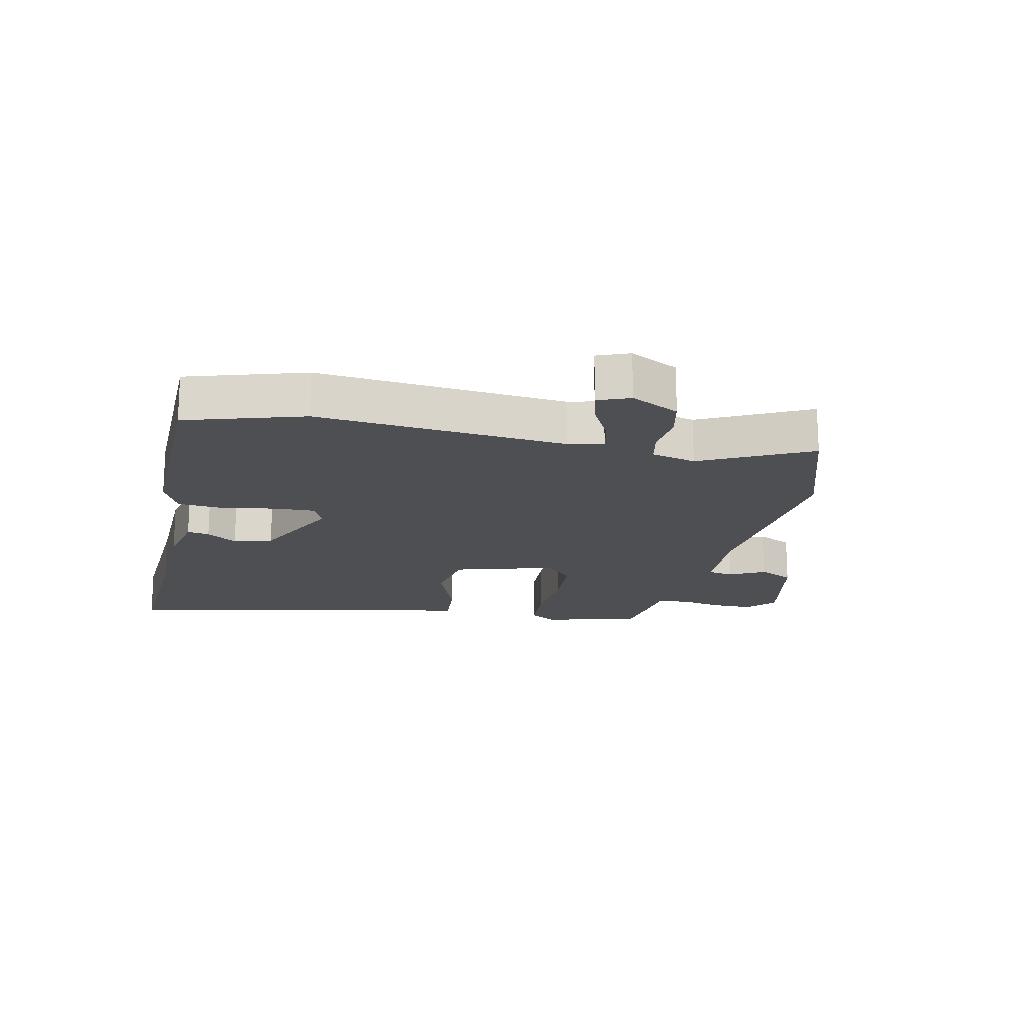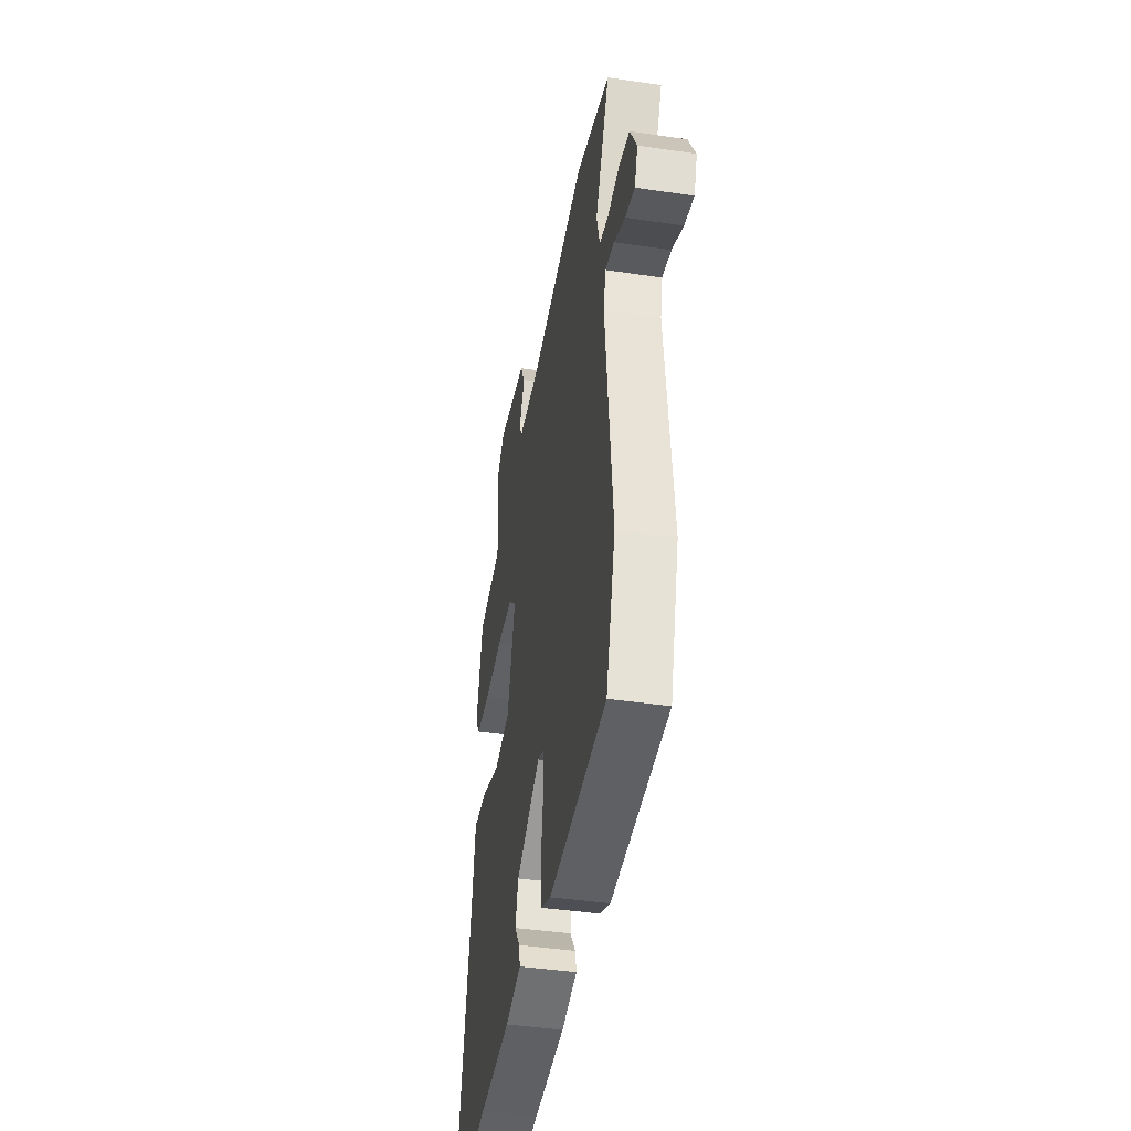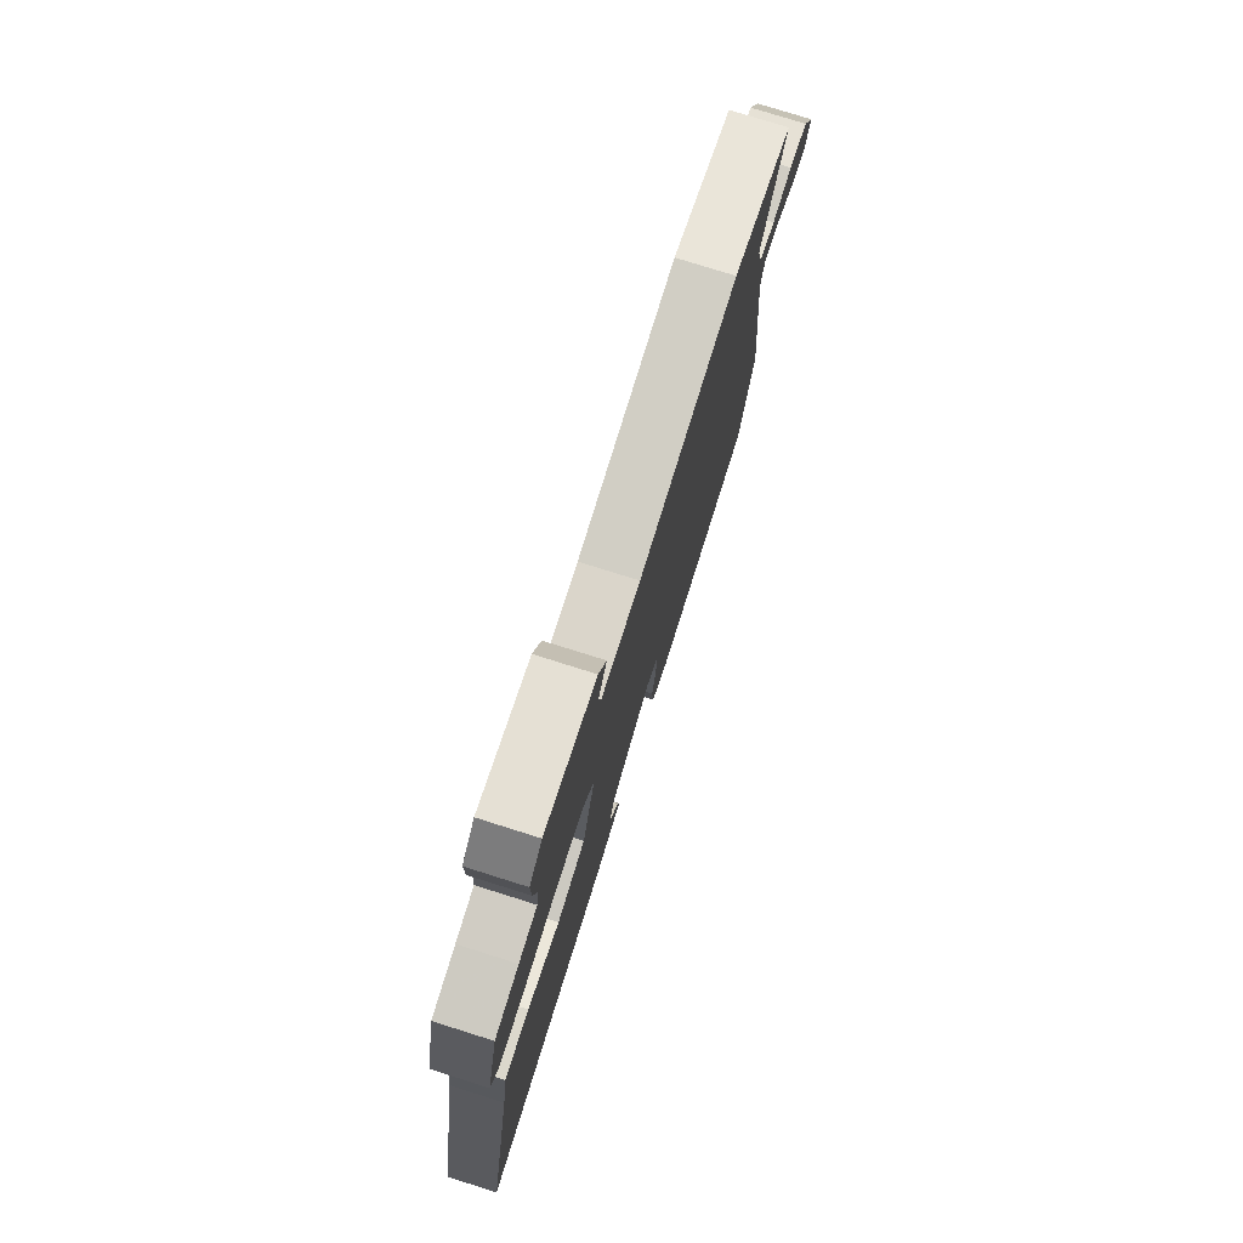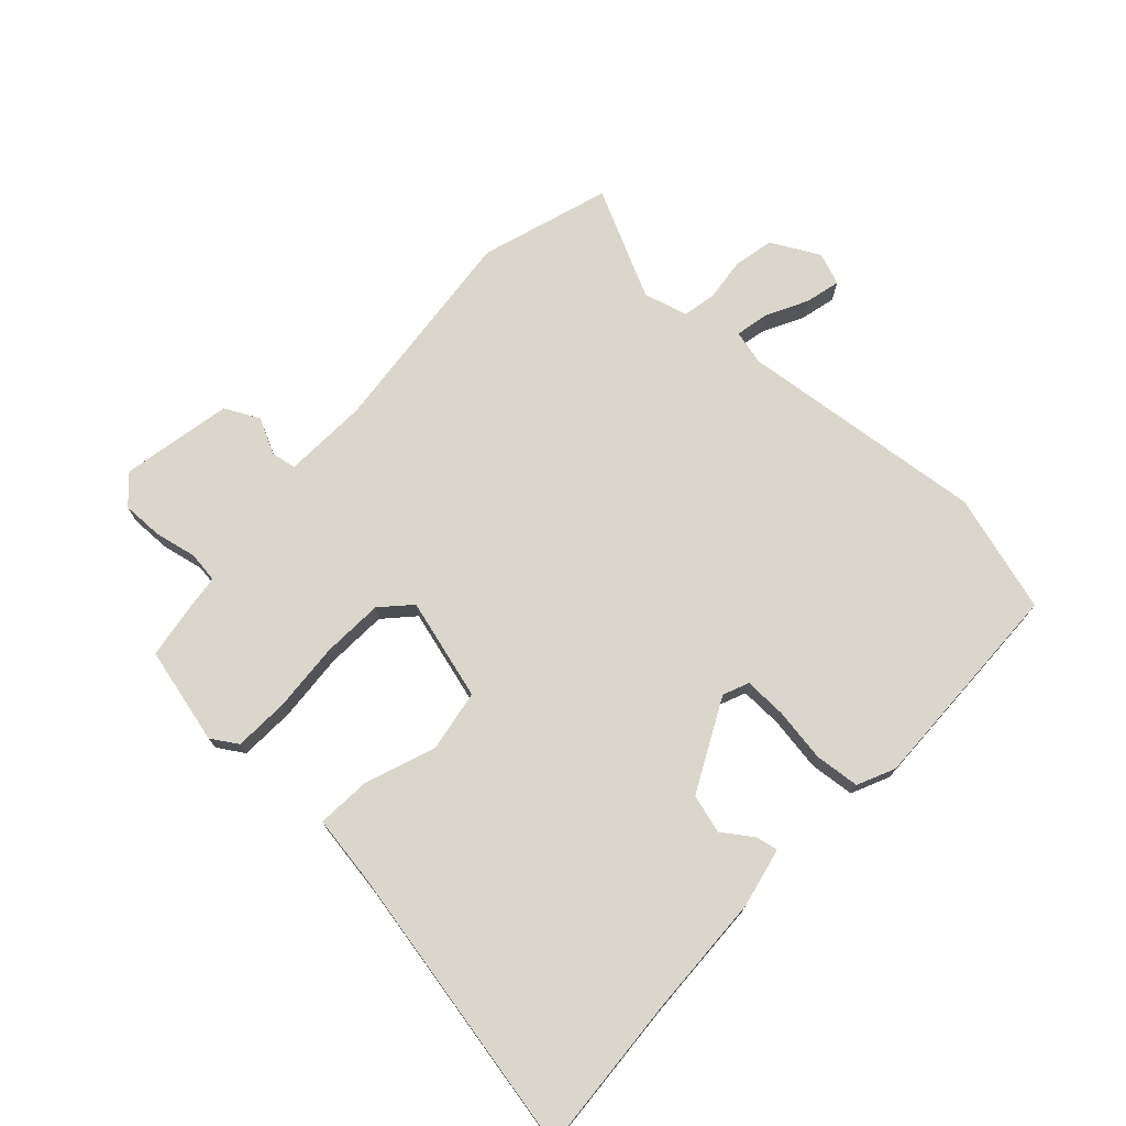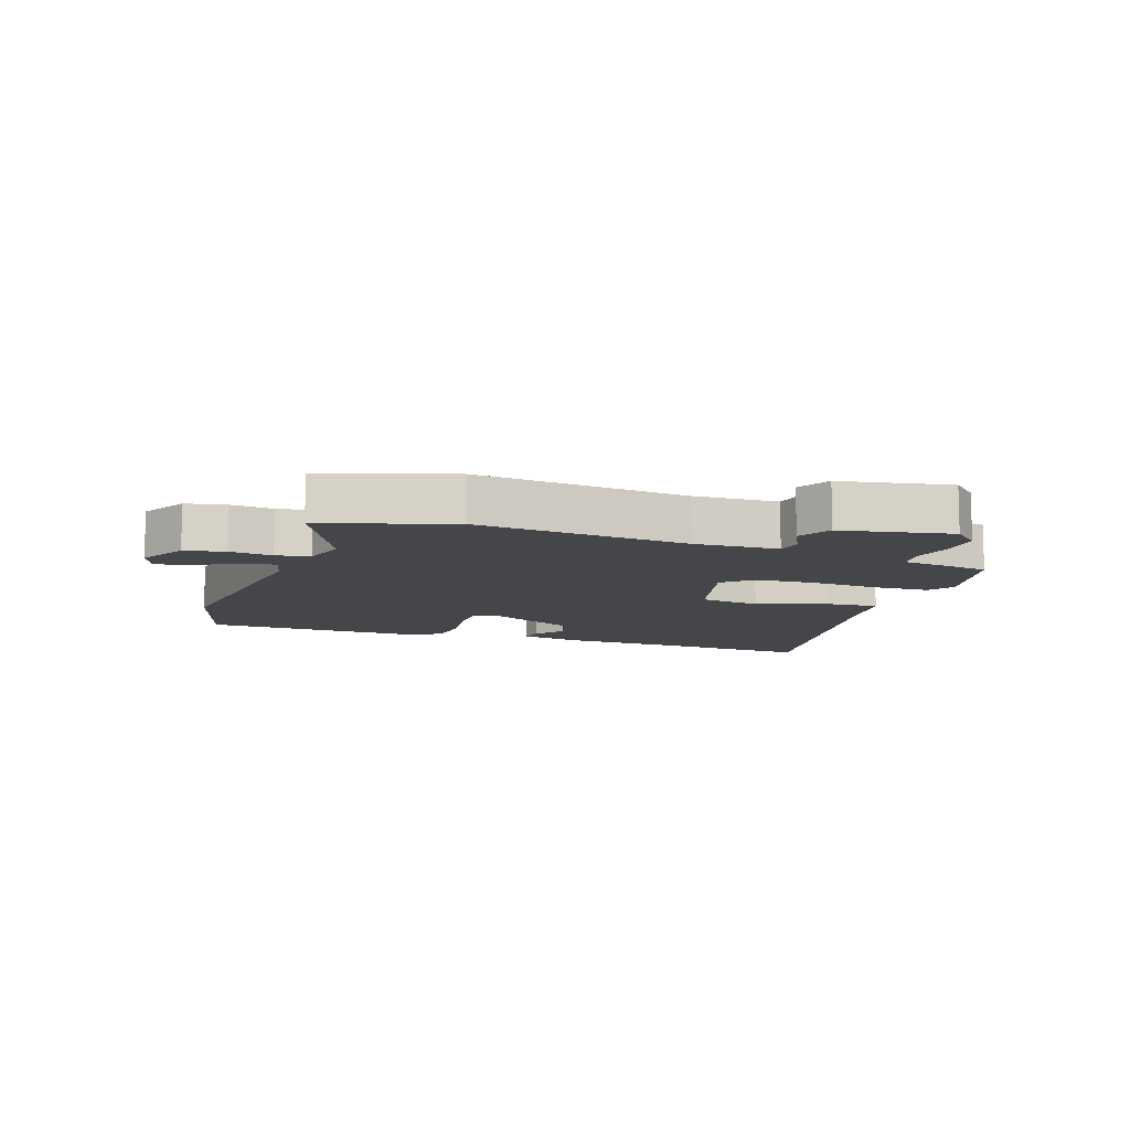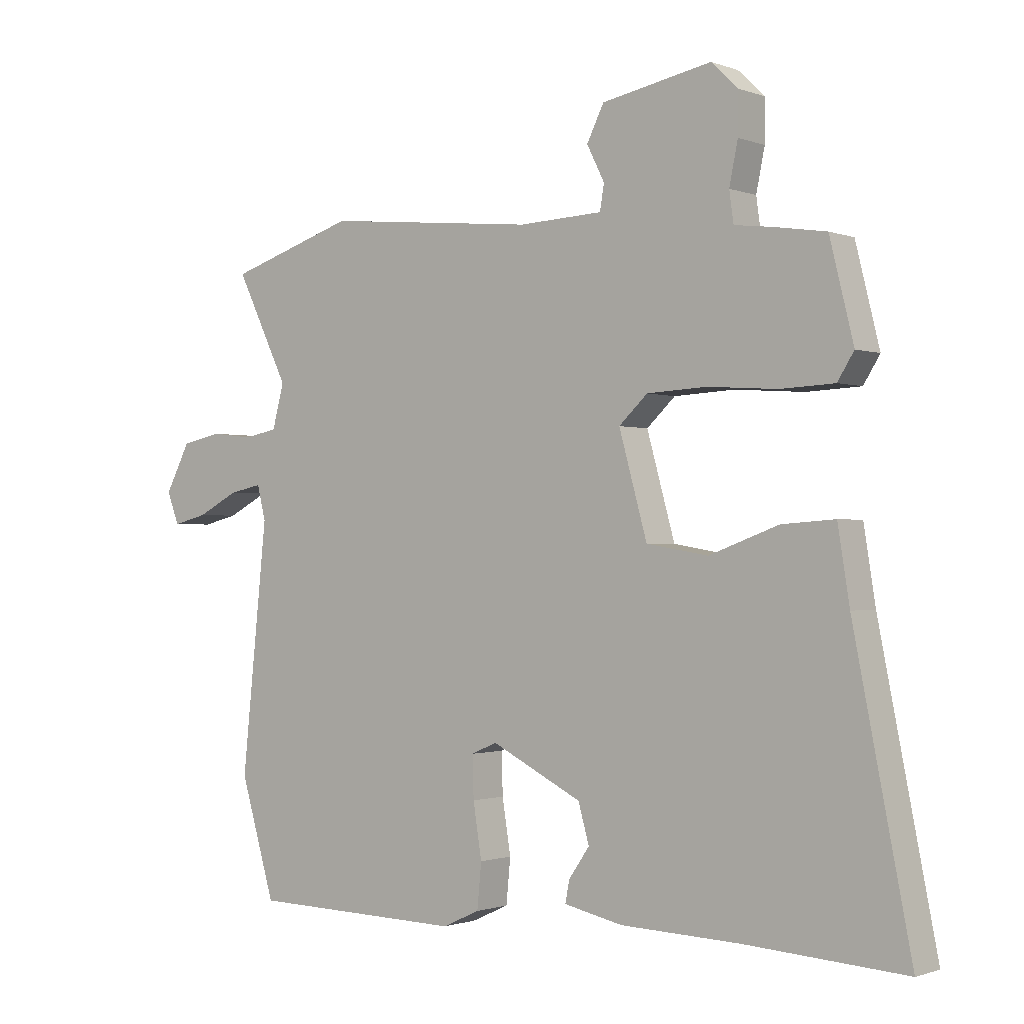
<metadata>
{"format":"obj","ext":"obj","renderer":"f3d","projection":"perspective","resolution":1024,"background":"white","views":[{"elev":-17.7,"azim":-101.7,"up":"+Y"},{"elev":-42.7,"azim":-100.0,"up":"+Z"},{"elev":76.7,"azim":107.5,"up":"+Z"},{"elev":73.5,"azim":132.7,"up":"+Y"},{"elev":-9.9,"azim":-19.5,"up":"+Y"},{"elev":-1.1,"azim":37.3,"up":"+Z"}]}
</metadata>
<code>
v 0.502 0.07 0.46
v 0.541 0.07 0.302
v 0.514 0.07 0.259
v 0.425 0.07 0.255
v 0.312 0.07 0.263
v 0.213 0.07 0.258
v 0.166 0.07 0.214
v 0.212 0.07 0.049
v 0.313 0.07 0.032
v 0.427 0.07 0.074
v 0.514 0.07 0.08
v 0.533 0.07 -0.04
v 0.626 0.07 -0.508
v 0.365 0.07 -0.491
v 0.169 0.07 -0.484
v 0.072 0.07 -0.463
v 0.079 0.07 -0.427
v 0.113 0.07 -0.378
v 0.095 0.07 -0.315
v -0.054 0.07 -0.24
v -0.096 0.07 -0.258
v -0.094 0.07 -0.326
v -0.08 0.07 -0.414
v -0.087 0.07 -0.487
v -0.148 0.07 -0.515
v -0.498 0.07 -0.507
v -0.555 0.07 -0.315
v -0.513 0.07 0.088
v -0.527 0.07 0.144
v -0.581 0.07 0.133
v -0.649 0.07 0.098
v -0.706 0.07 0.084
v -0.726 0.07 0.136
v -0.685 0.07 0.214
v -0.619 0.07 0.228
v -0.549 0.07 0.22
v -0.494 0.07 0.231
v -0.475 0.07 0.303
v -0.562 0.07 0.48
v -0.352 0.07 0.547
v -0.005 0.07 0.512
v 0.133 0.07 0.518
v 0.14 0.07 0.559
v 0.111 0.07 0.617
v 0.139 0.07 0.673
v 0.319 0.07 0.708
v 0.363 0.07 0.666
v 0.362 0.07 0.599
v 0.348 0.07 0.531
v 0.355 0.07 0.481
v 0.419 0.07 0.473
v 0.502 0 0.46
v 0.541 0 0.302
v 0.514 0 0.259
v 0.425 0 0.255
v 0.312 0 0.263
v 0.213 0 0.258
v 0.166 0 0.214
v 0.212 0 0.049
v 0.313 0 0.032
v 0.427 0 0.074
v 0.514 0 0.08
v 0.533 0 -0.04
v 0.626 0 -0.508
v 0.365 0 -0.491
v 0.169 0 -0.484
v 0.072 0 -0.463
v 0.079 0 -0.427
v 0.113 0 -0.378
v 0.095 0 -0.315
v -0.054 0 -0.24
v -0.096 0 -0.258
v -0.094 0 -0.326
v -0.08 0 -0.414
v -0.087 0 -0.487
v -0.148 0 -0.515
v -0.498 0 -0.507
v -0.555 0 -0.315
v -0.513 0 0.088
v -0.527 0 0.144
v -0.581 0 0.133
v -0.649 0 0.098
v -0.706 0 0.084
v -0.726 0 0.136
v -0.685 0 0.214
v -0.619 0 0.228
v -0.549 0 0.22
v -0.494 0 0.231
v -0.475 0 0.303
v -0.562 0 0.48
v -0.352 0 0.547
v -0.005 0 0.512
v 0.133 0 0.518
v 0.14 0 0.559
v 0.111 0 0.617
v 0.139 0 0.673
v 0.319 0 0.708
v 0.363 0 0.666
v 0.362 0 0.599
v 0.348 0 0.531
v 0.355 0 0.481
v 0.419 0 0.473
f 3 4 5
f 2 3 5
f 1 2 5
f 51 1 5
f 50 51 5
f 49 50 5 6
f 47 48 49
f 46 47 49
f 45 46 49
f 44 45 49
f 43 44 49
f 49 6 7
f 43 49 7
f 42 43 7
f 41 42 7
f 41 7 8
f 40 41 8
f 39 40 8
f 38 39 8
f 37 38 8
f 36 37 8
f 34 35 36
f 33 34 36
f 32 33 36
f 31 32 36
f 30 31 36
f 29 30 36
f 29 36 8
f 28 29 8 9
f 26 27 28
f 25 26 28
f 24 25 28
f 23 24 28
f 22 23 28
f 21 22 28
f 20 21 28 9
f 10 11 12
f 9 10 12
f 20 9 12
f 19 20 12
f 12 13 14
f 19 12 14
f 18 19 14
f 16 17 18
f 15 16 18
f 14 15 18
f 56 55 54
f 56 54 53
f 56 53 52
f 56 52 102
f 56 102 101
f 57 56 101 100
f 100 99 98
f 100 98 97
f 100 97 96
f 100 96 95
f 100 95 94
f 58 57 100
f 58 100 94
f 58 94 93
f 58 93 92
f 59 58 92
f 59 92 91
f 59 91 90
f 59 90 89
f 59 89 88
f 59 88 87
f 87 86 85
f 87 85 84
f 87 84 83
f 87 83 82
f 87 82 81
f 87 81 80
f 59 87 80
f 60 59 80 79
f 79 78 77
f 79 77 76
f 79 76 75
f 79 75 74
f 79 74 73
f 79 73 72
f 60 79 72 71
f 63 62 61
f 63 61 60
f 63 60 71
f 63 71 70
f 65 64 63
f 65 63 70
f 65 70 69
f 69 68 67
f 69 67 66
f 69 66 65
f 1 52 53 2
f 2 53 54 3
f 3 54 55 4
f 4 55 56 5
f 5 56 57 6
f 6 57 58 7
f 7 58 59 8
f 8 59 60 9
f 9 60 61 10
f 10 61 62 11
f 11 62 63 12
f 12 63 64 13
f 13 64 65 14
f 14 65 66 15
f 15 66 67 16
f 16 67 68 17
f 17 68 69 18
f 18 69 70 19
f 19 70 71 20
f 20 71 72 21
f 21 72 73 22
f 22 73 74 23
f 23 74 75 24
f 24 75 76 25
f 25 76 77 26
f 26 77 78 27
f 27 78 79 28
f 28 79 80 29
f 29 80 81 30
f 30 81 82 31
f 31 82 83 32
f 32 83 84 33
f 33 84 85 34
f 34 85 86 35
f 35 86 87 36
f 36 87 88 37
f 37 88 89 38
f 38 89 90 39
f 39 90 91 40
f 40 91 92 41
f 41 92 93 42
f 42 93 94 43
f 43 94 95 44
f 44 95 96 45
f 45 96 97 46
f 46 97 98 47
f 47 98 99 48
f 48 99 100 49
f 49 100 101 50
f 50 101 102 51
f 51 102 52 1

</code>
